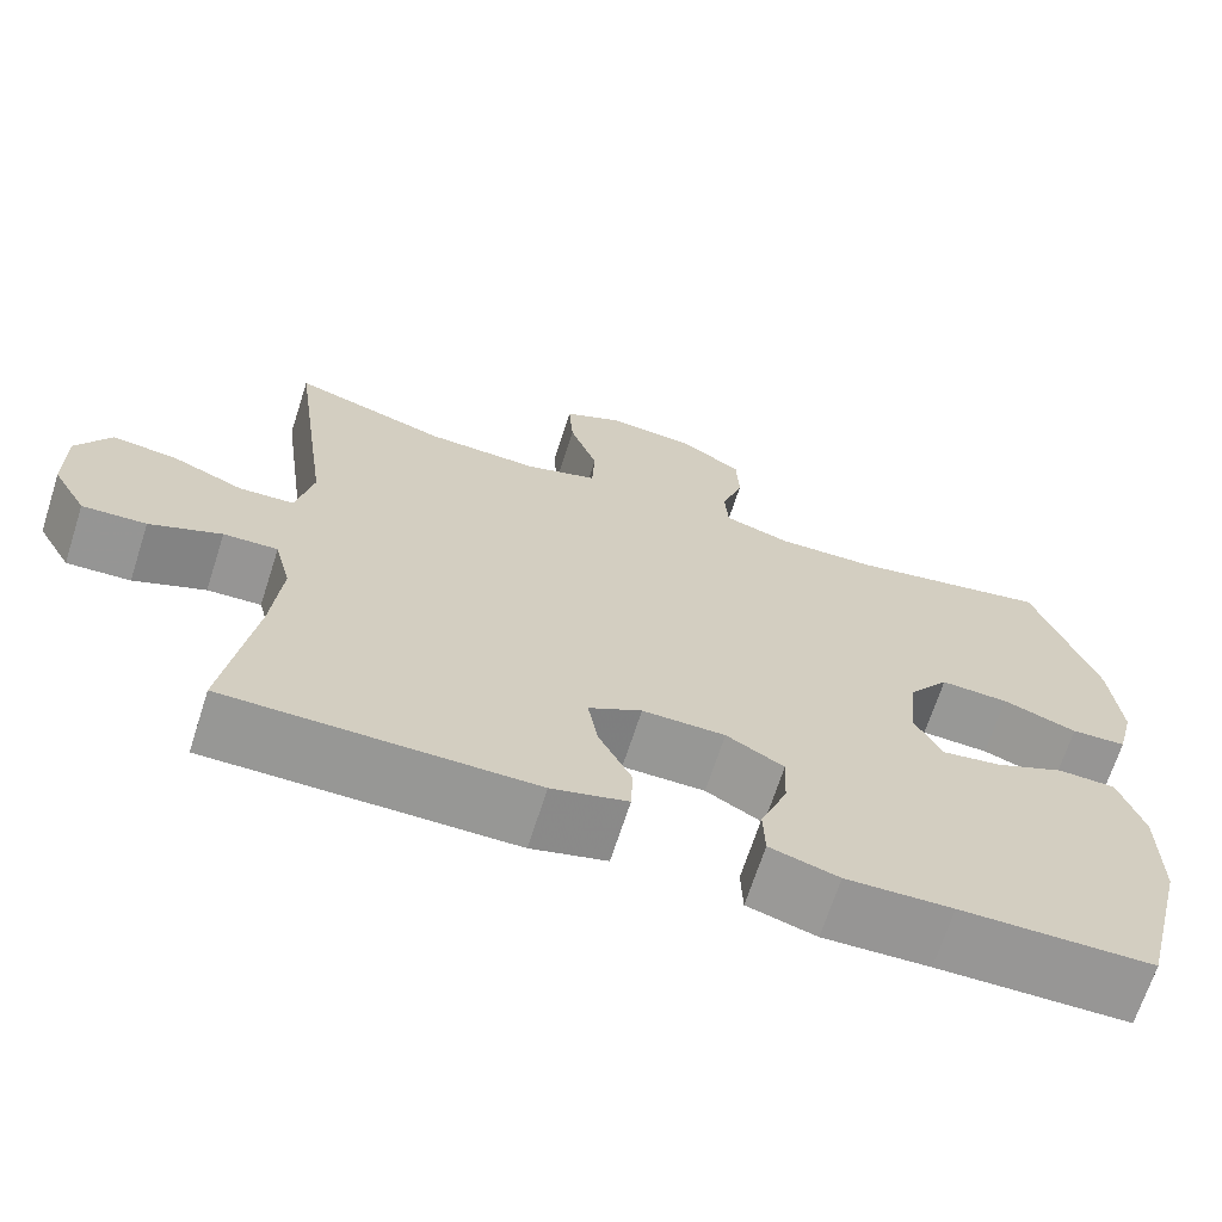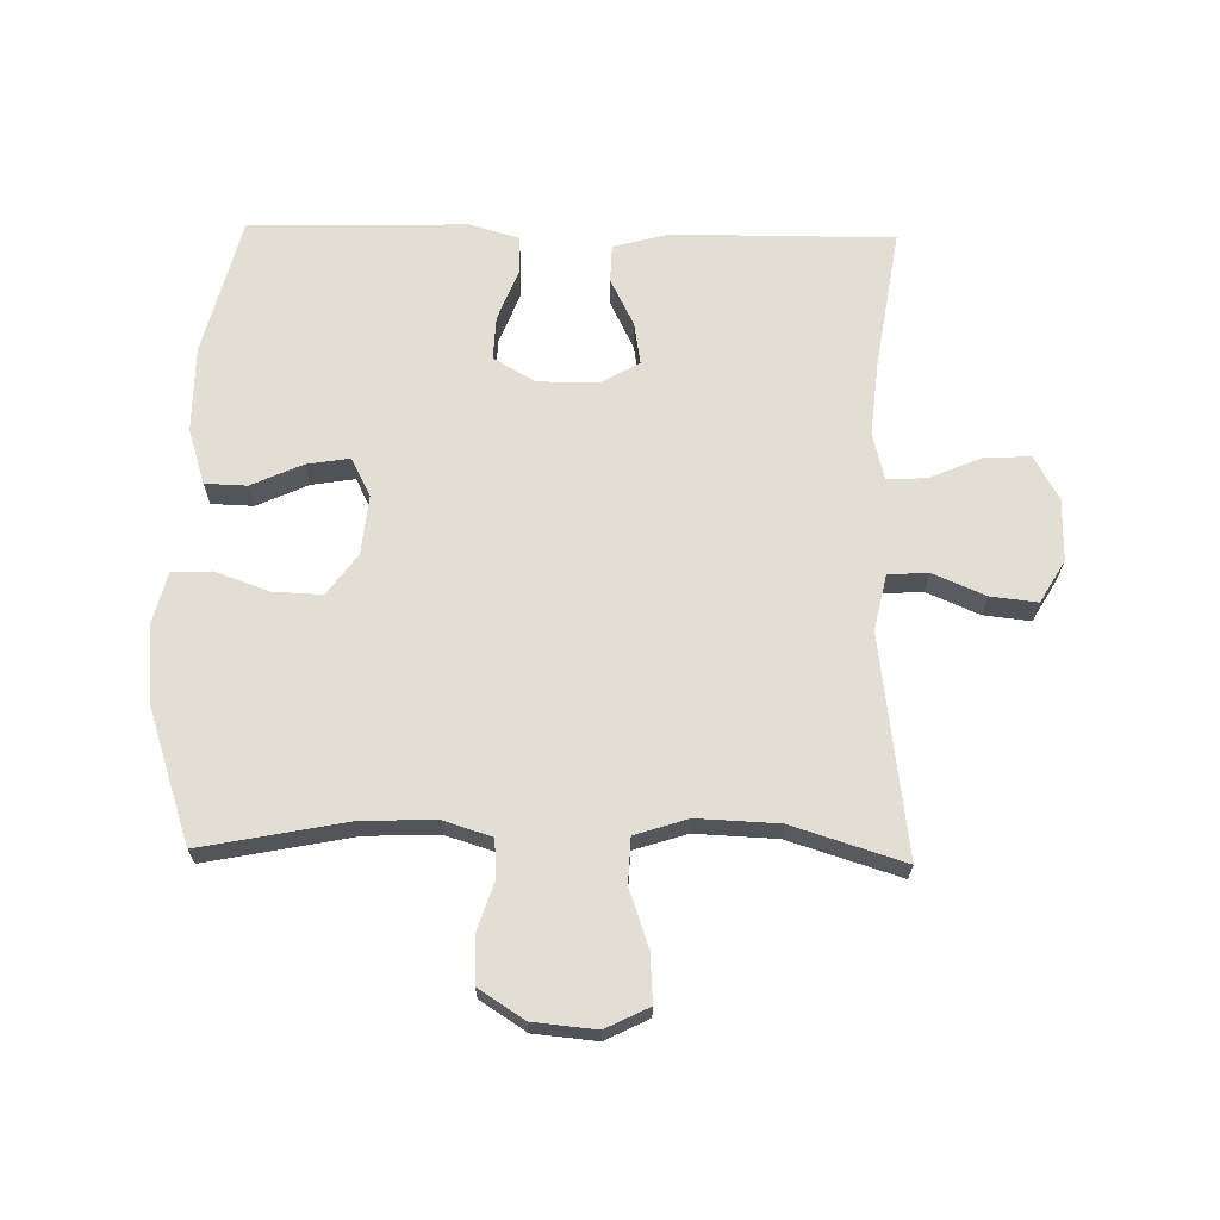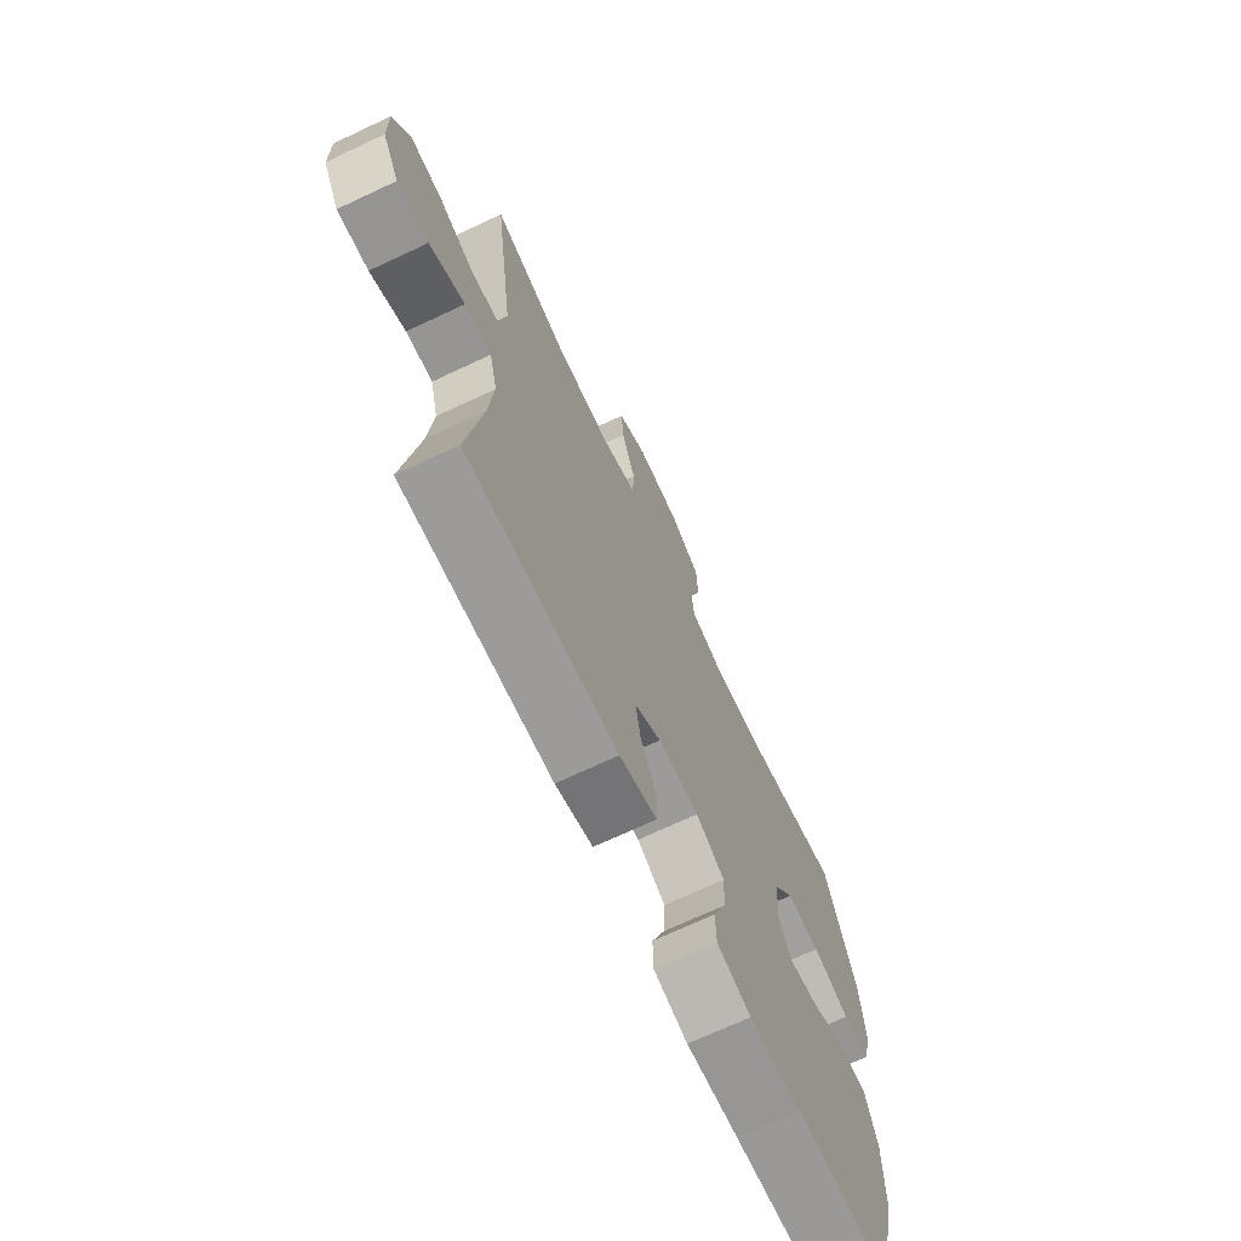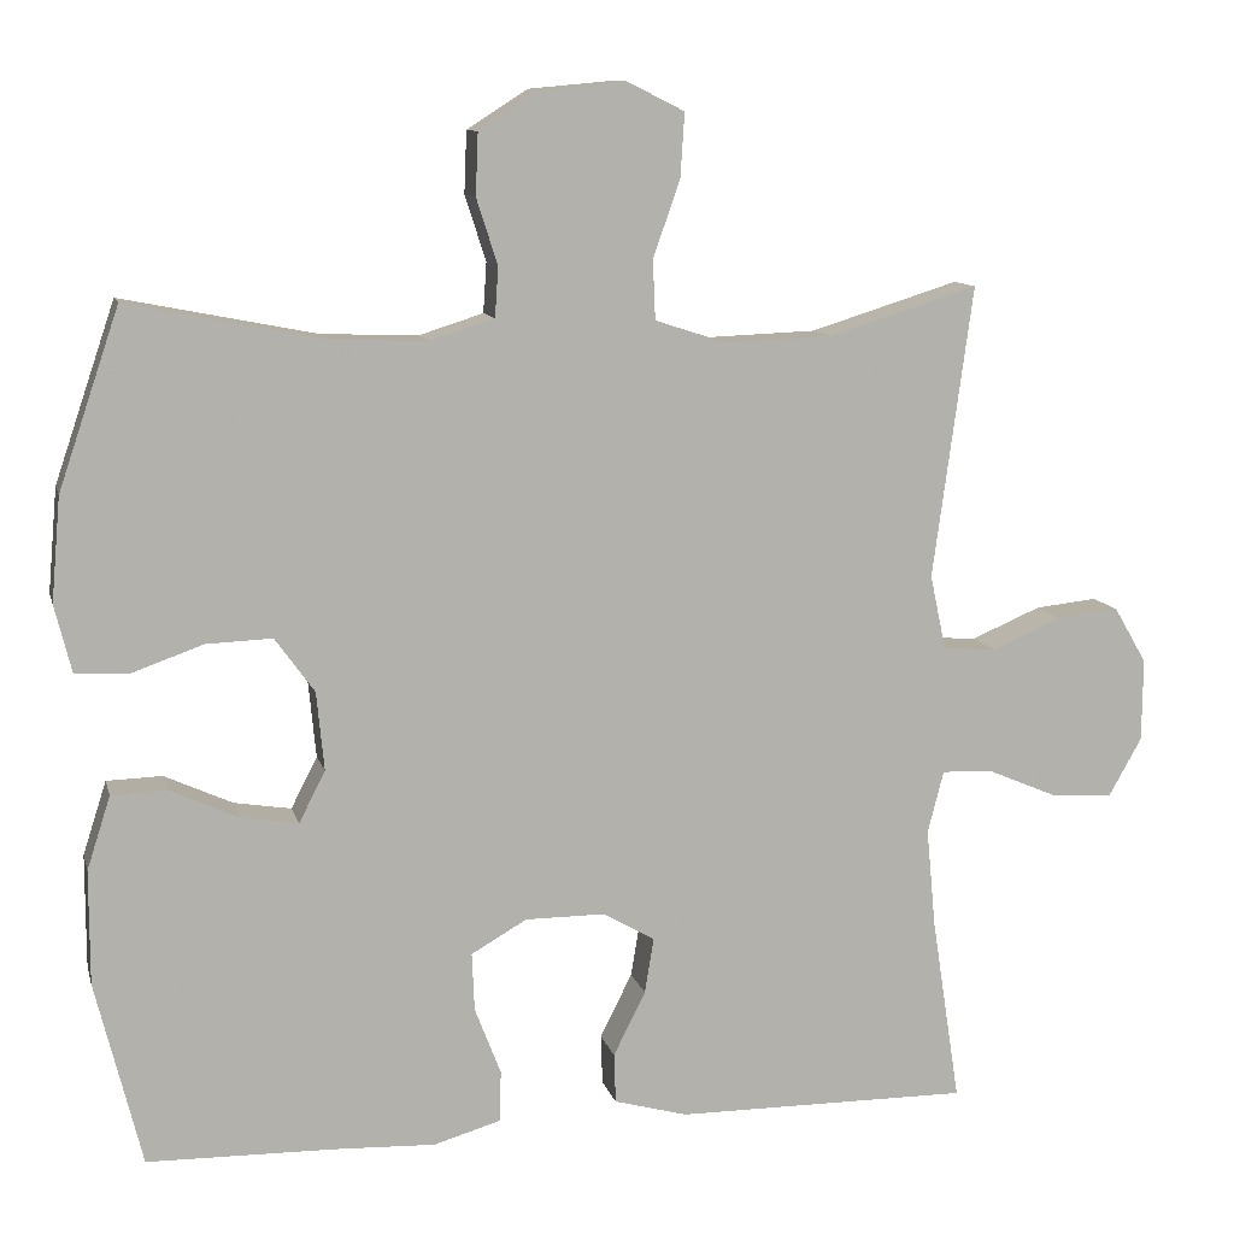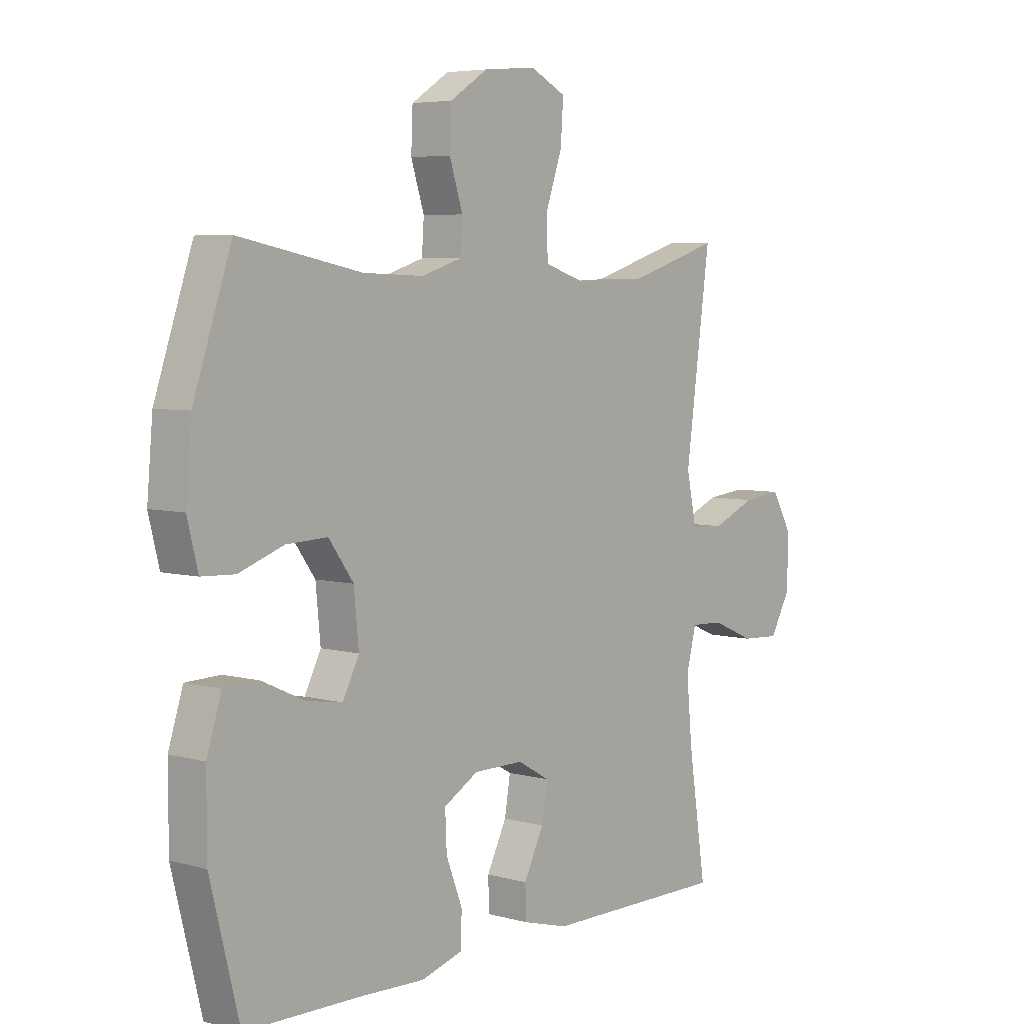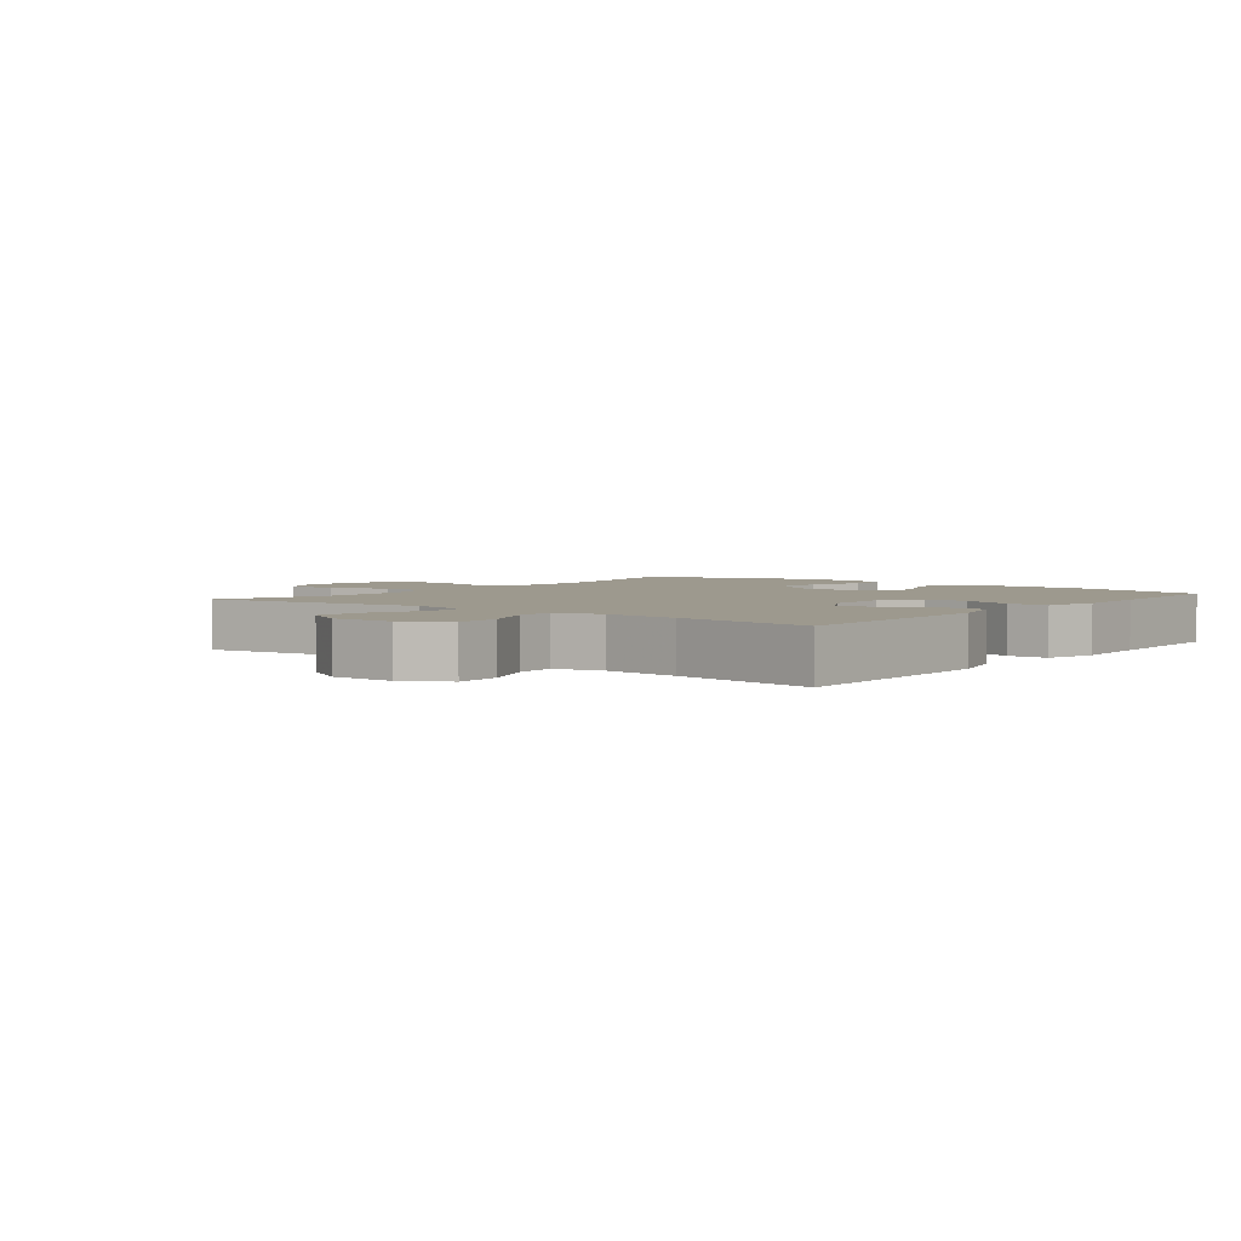
<metadata>
{"format":"obj","ext":"obj","renderer":"f3d","projection":"perspective","resolution":1024,"background":"white","views":[{"elev":-68.1,"azim":162.2,"up":"+Z"},{"elev":67.2,"azim":1.3,"up":"+Y"},{"elev":-69.9,"azim":115.2,"up":"+Z"},{"elev":10.8,"azim":-13.5,"up":"+Z"},{"elev":5.5,"azim":-50.1,"up":"+Z"},{"elev":3.3,"azim":128.2,"up":"+Y"}]}
</metadata>
<code>
v -0.5 0.07 0.5
v -0.268 0.07 0.454
v -0.153 0.07 0.45
v -0.077 0.07 0.474
v -0.073 0.07 0.533
v -0.098 0.07 0.611
v -0.095 0.07 0.684
v -0.023 0.07 0.73
v 0.077 0.07 0.739
v 0.145 0.07 0.705
v 0.14 0.07 0.629
v 0.108 0.07 0.538
v 0.111 0.07 0.467
v 0.194 0.07 0.44
v 0.323 0.07 0.445
v 0.5 0.07 0.5
v 0.453 0.07 0.154
v 0.472 0.07 0.065
v 0.535 0.07 0.061
v 0.618 0.07 0.096
v 0.692 0.07 0.104
v 0.731 0.07 0.037
v 0.73 0.07 -0.061
v 0.691 0.07 -0.13
v 0.618 0.07 -0.126
v 0.536 0.07 -0.091
v 0.474 0.07 -0.088
v 0.455 0.07 -0.162
v 0.466 0.07 -0.279
v 0.5 0.07 -0.5
v 0.151 0.07 -0.498
v 0.064 0.07 -0.474
v 0.062 0.07 -0.415
v 0.1 0.07 -0.339
v 0.111 0.07 -0.273
v 0.05 0.07 -0.238
v -0.045 0.07 -0.238
v -0.111 0.07 -0.276
v -0.108 0.07 -0.345
v -0.077 0.07 -0.425
v -0.079 0.07 -0.486
v -0.158 0.07 -0.509
v -0.28 0.07 -0.504
v -0.5 0.07 -0.5
v -0.555 0.07 -0.28
v -0.555 0.07 -0.145
v -0.527 0.07 -0.058
v -0.461 0.07 -0.056
v -0.38 0.07 -0.093
v -0.312 0.07 -0.104
v -0.281 0.07 -0.043
v -0.29 0.07 0.05
v -0.337 0.07 0.115
v -0.415 0.07 0.112
v -0.5 0.07 0.082
v -0.563 0.07 0.085
v -0.583 0.07 0.165
v -0.572 0.07 0.288
v -0.5 0 0.5
v -0.268 0 0.454
v -0.153 0 0.45
v -0.077 0 0.474
v -0.073 0 0.533
v -0.098 0 0.611
v -0.095 0 0.684
v -0.023 0 0.73
v 0.077 0 0.739
v 0.145 0 0.705
v 0.14 0 0.629
v 0.108 0 0.538
v 0.111 0 0.467
v 0.194 0 0.44
v 0.323 0 0.445
v 0.5 0 0.5
v 0.453 0 0.154
v 0.472 0 0.065
v 0.535 0 0.061
v 0.618 0 0.096
v 0.692 0 0.104
v 0.731 0 0.037
v 0.73 0 -0.061
v 0.691 0 -0.13
v 0.618 0 -0.126
v 0.536 0 -0.091
v 0.474 0 -0.088
v 0.455 0 -0.162
v 0.466 0 -0.279
v 0.5 0 -0.5
v 0.151 0 -0.498
v 0.064 0 -0.474
v 0.062 0 -0.415
v 0.1 0 -0.339
v 0.111 0 -0.273
v 0.05 0 -0.238
v -0.045 0 -0.238
v -0.111 0 -0.276
v -0.108 0 -0.345
v -0.077 0 -0.425
v -0.079 0 -0.486
v -0.158 0 -0.509
v -0.28 0 -0.504
v -0.5 0 -0.5
v -0.555 0 -0.28
v -0.555 0 -0.145
v -0.527 0 -0.058
v -0.461 0 -0.056
v -0.38 0 -0.093
v -0.312 0 -0.104
v -0.281 0 -0.043
v -0.29 0 0.05
v -0.337 0 0.115
v -0.415 0 0.112
v -0.5 0 0.082
v -0.563 0 0.085
v -0.583 0 0.165
v -0.572 0 0.288
f 57 58 1 2
f 54 55 56 57
f 53 54 57 2
f 52 53 2 3
f 51 52 3 4
f 46 47 48 49
f 46 49 50
f 43 44 45 46
f 43 46 50
f 42 43 50 51
f 39 40 41 42
f 38 39 42 51
f 31 32 33 34
f 29 30 31 34
f 28 29 34 35
f 27 28 35 36
f 23 24 25 26
f 23 26 27
f 22 23 27
f 19 20 21 22
f 18 19 22 27
f 17 18 27 36
f 15 16 17 36
f 9 10 11 12
f 9 12 13
f 8 9 13
f 5 6 7 8
f 4 5 8 13
f 37 38 51 4
f 14 15 36 37
f 4 13 14 37
f 60 59 116 115
f 115 114 113 112
f 60 115 112 111
f 61 60 111 110
f 62 61 110 109
f 107 106 105 104
f 108 107 104
f 104 103 102 101
f 108 104 101
f 109 108 101 100
f 100 99 98 97
f 109 100 97 96
f 92 91 90 89
f 92 89 88 87
f 93 92 87 86
f 94 93 86 85
f 84 83 82 81
f 85 84 81
f 85 81 80
f 80 79 78 77
f 85 80 77 76
f 94 85 76 75
f 94 75 74 73
f 70 69 68 67
f 71 70 67
f 71 67 66
f 66 65 64 63
f 71 66 63 62
f 62 109 96 95
f 95 94 73 72
f 95 72 71 62
f 1 59 60 2
f 2 60 61 3
f 3 61 62 4
f 4 62 63 5
f 5 63 64 6
f 6 64 65 7
f 7 65 66 8
f 8 66 67 9
f 9 67 68 10
f 10 68 69 11
f 11 69 70 12
f 12 70 71 13
f 13 71 72 14
f 14 72 73 15
f 15 73 74 16
f 16 74 75 17
f 17 75 76 18
f 18 76 77 19
f 19 77 78 20
f 20 78 79 21
f 21 79 80 22
f 22 80 81 23
f 23 81 82 24
f 24 82 83 25
f 25 83 84 26
f 26 84 85 27
f 27 85 86 28
f 28 86 87 29
f 29 87 88 30
f 30 88 89 31
f 31 89 90 32
f 32 90 91 33
f 33 91 92 34
f 34 92 93 35
f 35 93 94 36
f 36 94 95 37
f 37 95 96 38
f 38 96 97 39
f 39 97 98 40
f 40 98 99 41
f 41 99 100 42
f 42 100 101 43
f 43 101 102 44
f 44 102 103 45
f 45 103 104 46
f 46 104 105 47
f 47 105 106 48
f 48 106 107 49
f 49 107 108 50
f 50 108 109 51
f 51 109 110 52
f 52 110 111 53
f 53 111 112 54
f 54 112 113 55
f 55 113 114 56
f 56 114 115 57
f 57 115 116 58
f 58 116 59 1

</code>
